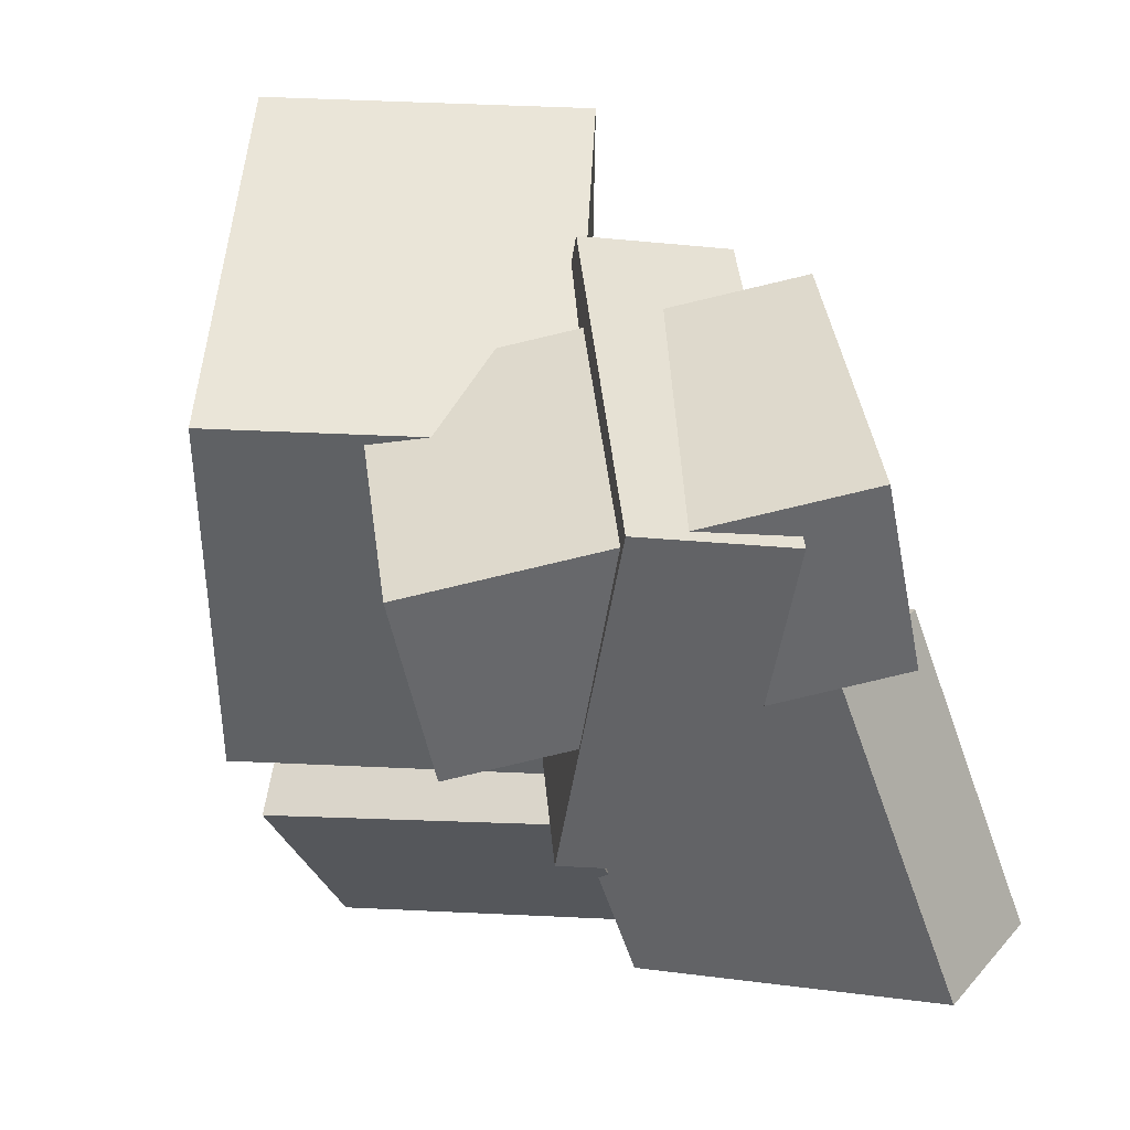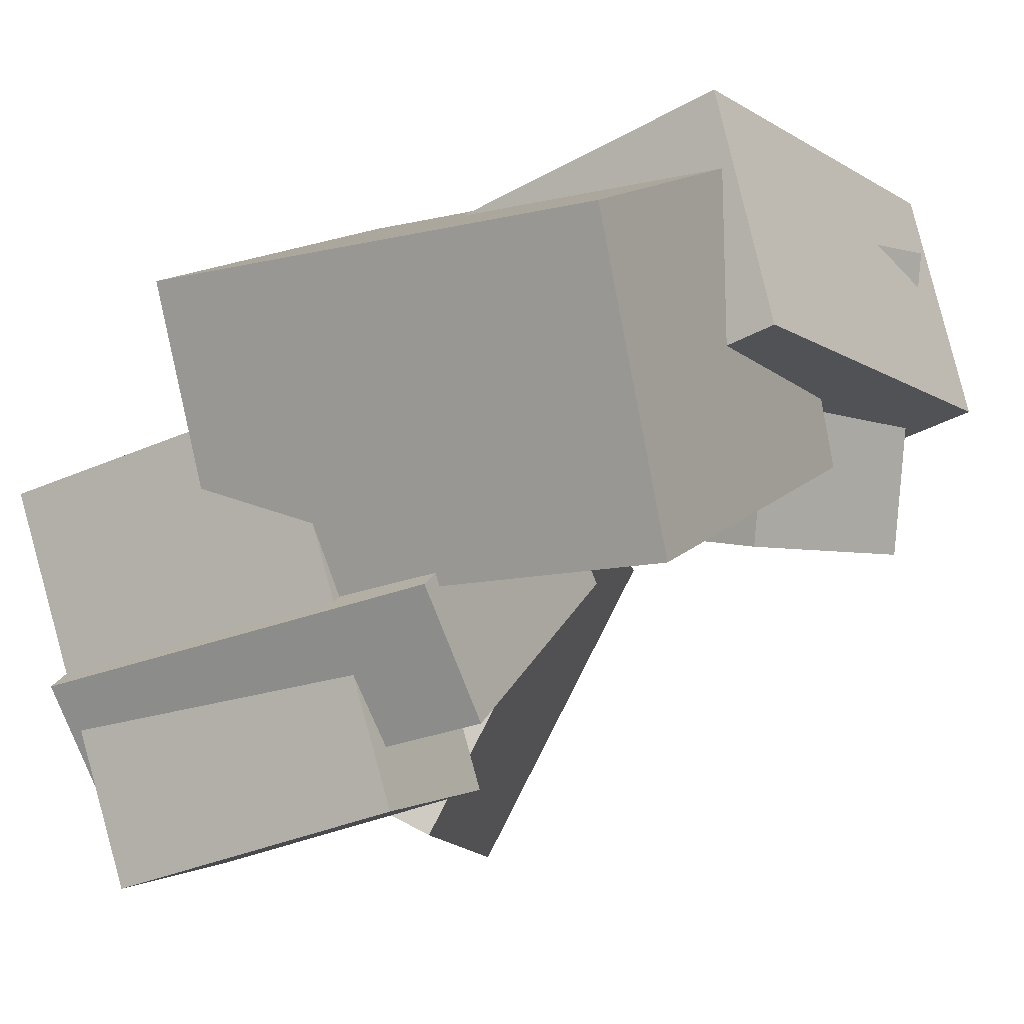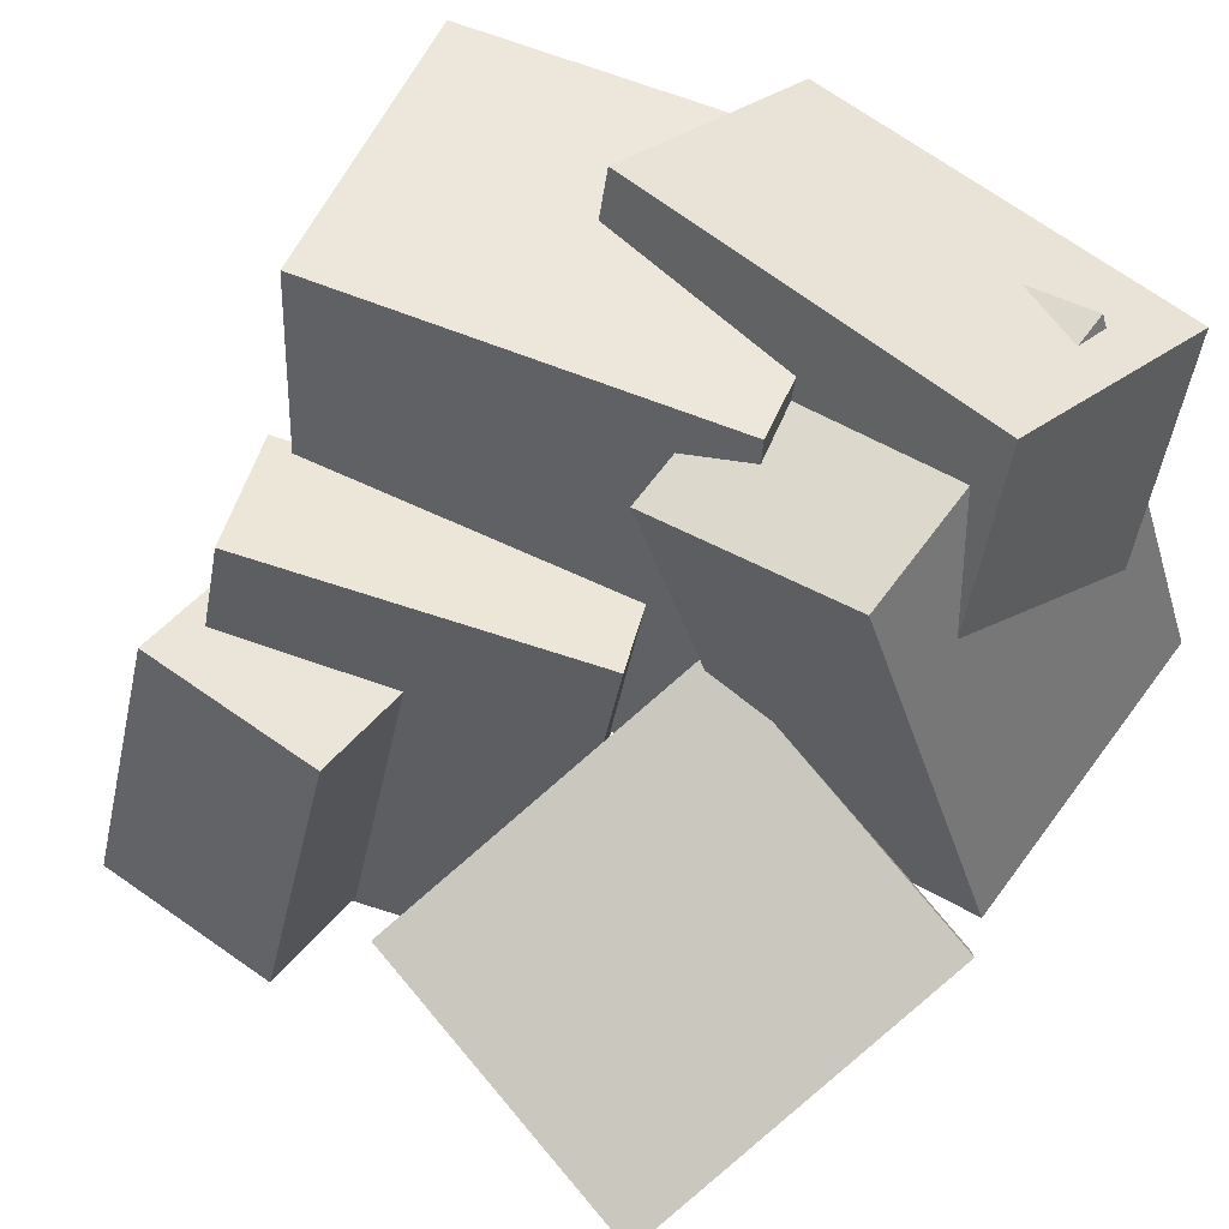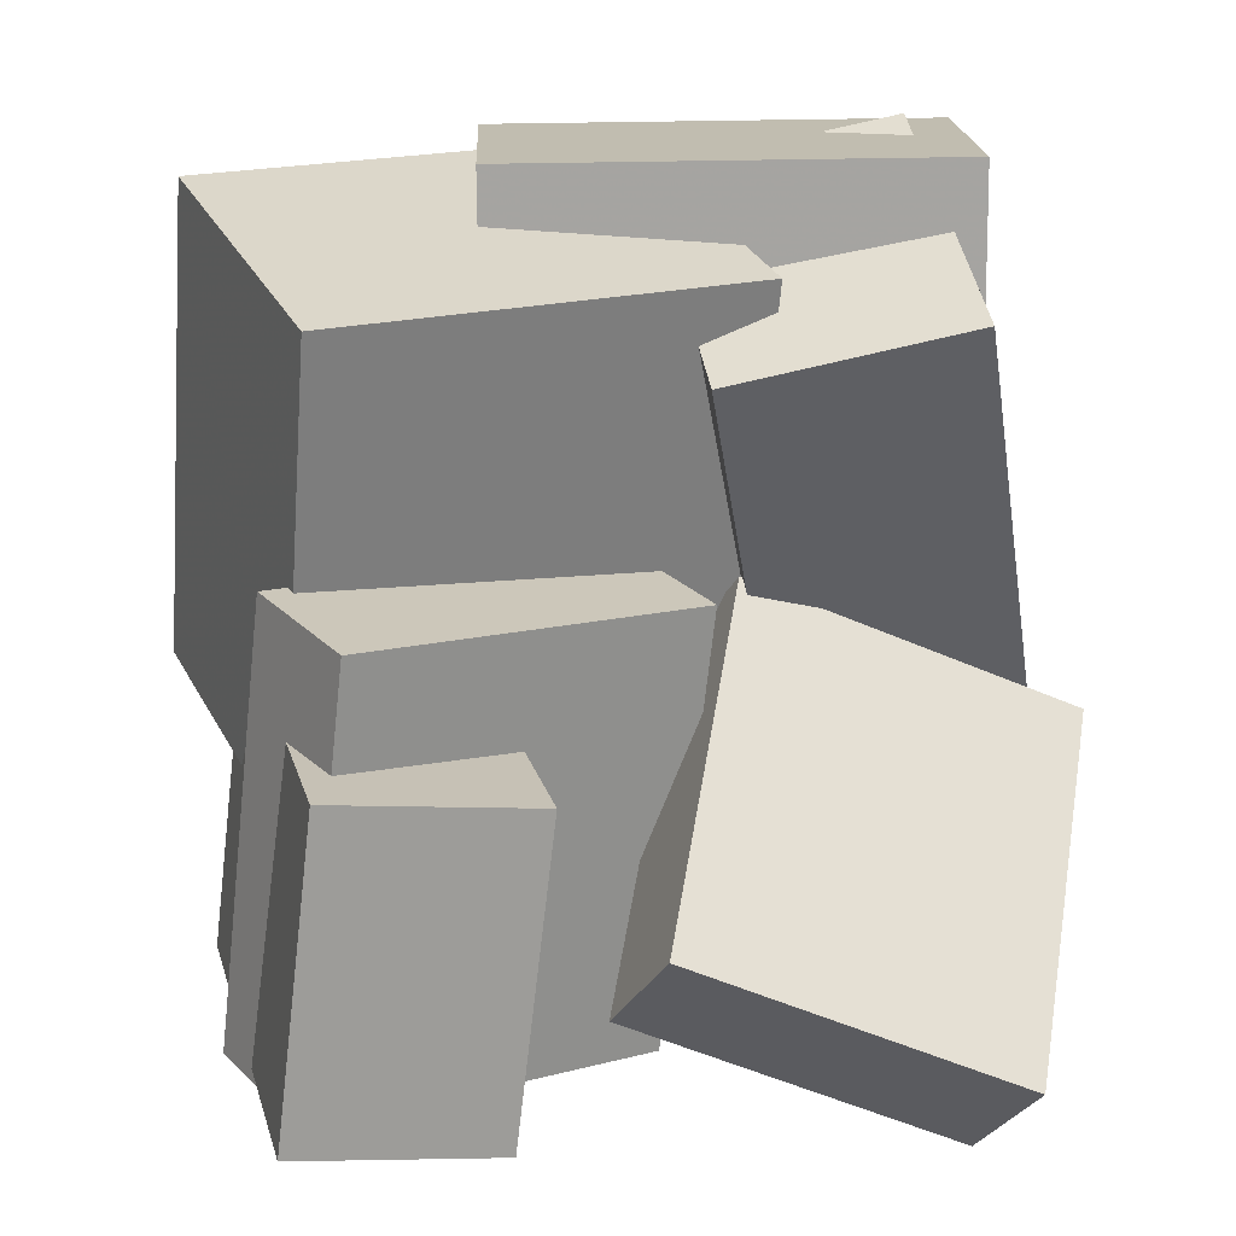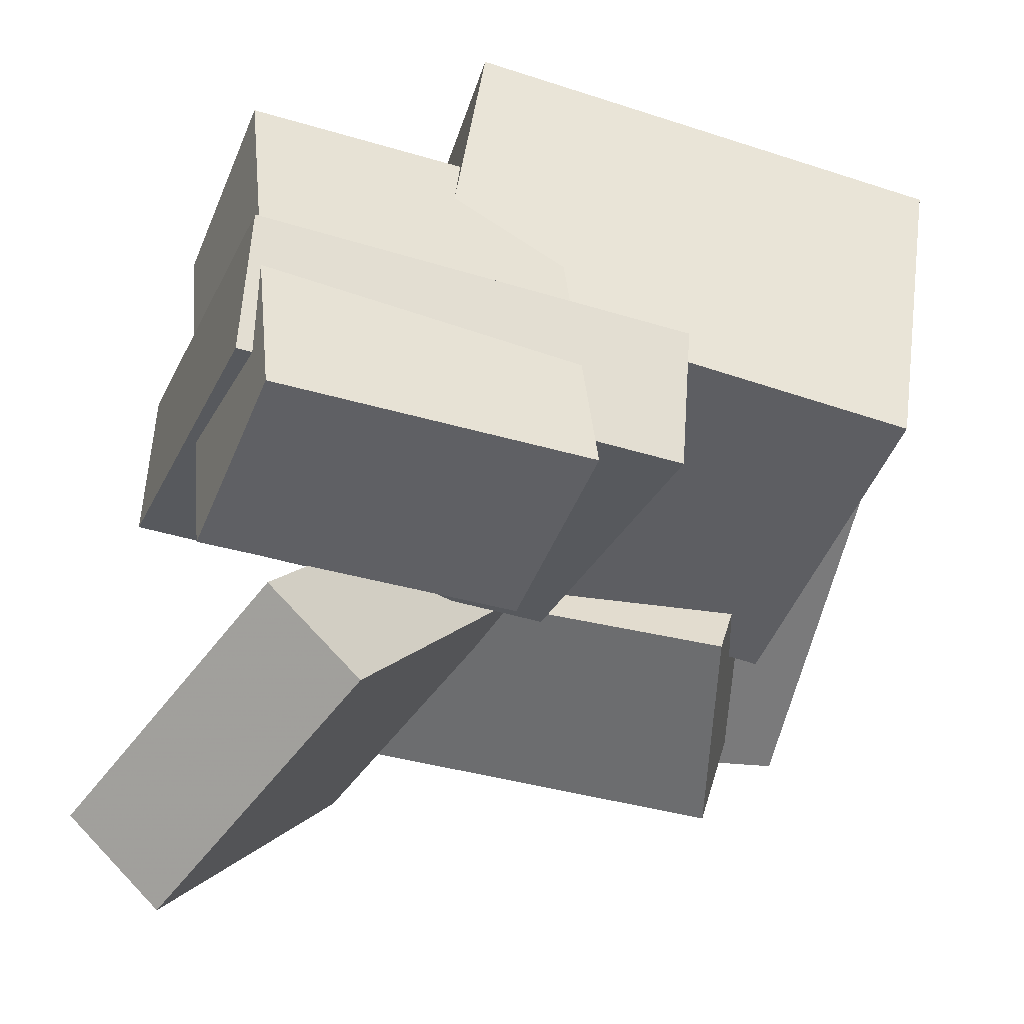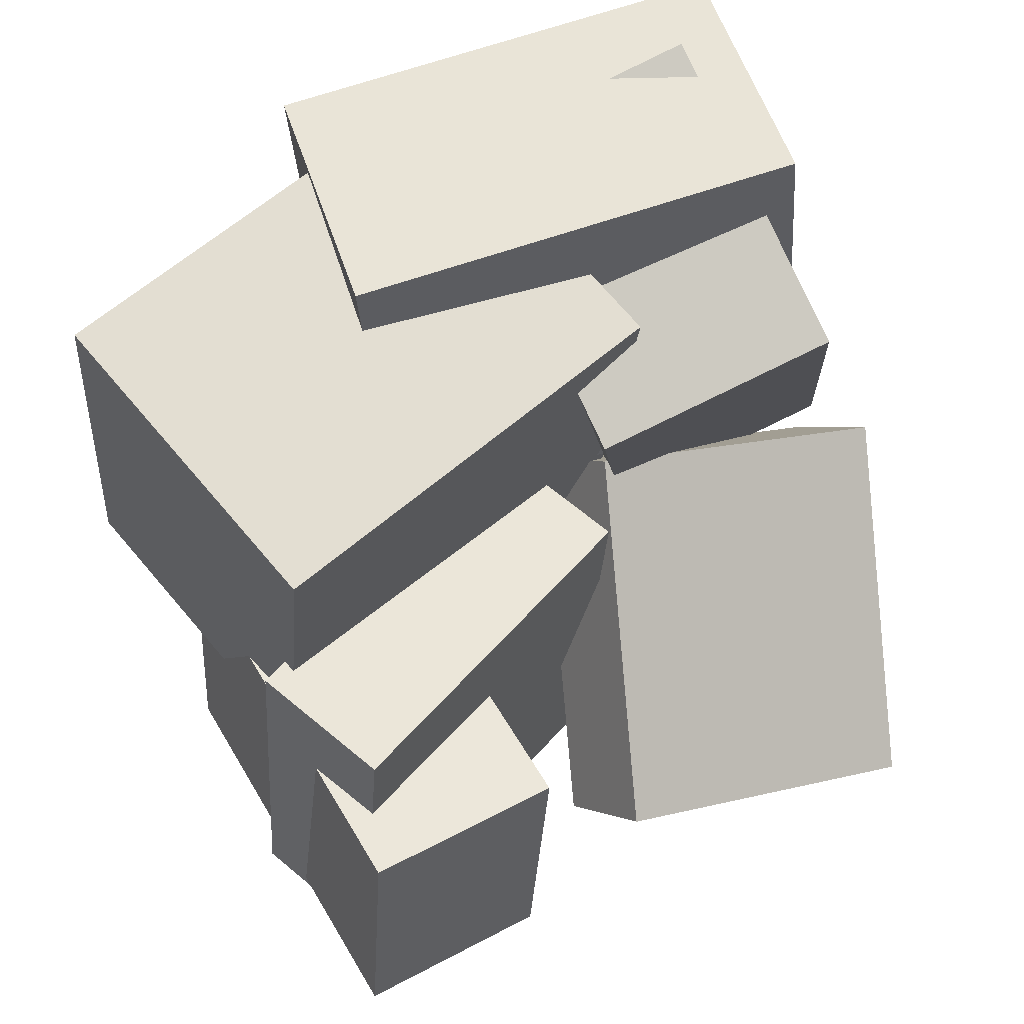
<metadata>
{"format":"obj","ext":"obj","renderer":"f3d","projection":"perspective","resolution":1024,"background":"white","views":[{"elev":-41.5,"azim":113.9,"up":"+Y"},{"elev":-13.7,"azim":124.3,"up":"+Z"},{"elev":50.0,"azim":-132.9,"up":"+Y"},{"elev":29.2,"azim":-179.8,"up":"+Y"},{"elev":-62.9,"azim":76.7,"up":"+Z"},{"elev":68.8,"azim":163.7,"up":"+Y"}]}
</metadata>
<code>
v 0.1143 -0.3935 -0.3735
v 0.2327 -0.4701 0.09292
v 0.07175 -0.03057 -0.3032
v 0.1901 -0.1071 0.1633
v 0.342 -0.3568 -0.4253
v 0.4603 -0.4334 0.04118
v 0.2994 0.006169 -0.3549
v 0.4178 -0.07039 0.1116
f 1.0 7.0 5.0
f 1.0 3.0 7.0
f 1.0 4.0 3.0
f 1.0 2.0 4.0
f 3.0 8.0 7.0
f 3.0 4.0 8.0
f 5.0 7.0 8.0
f 5.0 8.0 6.0
f 1.0 5.0 6.0
f 1.0 6.0 2.0
f 2.0 6.0 8.0
f 2.0 8.0 4.0
v -0.3661 -0.007535 0.1009
v -0.3545 -0.0725 0.3956
v -0.3616 0.434 0.198
v -0.35 0.369 0.4928
v 0.1547 -0.008321 0.08019
v 0.1663 -0.07329 0.3749
v 0.1592 0.4332 0.1773
v 0.1708 0.3683 0.4721
f 9.0 15.0 13.0
f 9.0 11.0 15.0
f 9.0 12.0 11.0
f 9.0 10.0 12.0
f 11.0 16.0 15.0
f 11.0 12.0 16.0
f 13.0 15.0 16.0
f 13.0 16.0 14.0
f 9.0 13.0 14.0
f 9.0 14.0 10.0
f 10.0 14.0 16.0
f 10.0 16.0 12.0
v -0.4386 -0.2 0.153
v -0.3751 -0.1161 0.5293
v -0.3552 0.3242 0.02204
v -0.2917 0.4081 0.3984
v -0.1604 -0.253 0.1179
v -0.09686 -0.1691 0.4942
v -0.07701 0.2712 -0.01308
v -0.01351 0.3551 0.3633
f 17.0 23.0 21.0
f 17.0 19.0 23.0
f 17.0 20.0 19.0
f 17.0 18.0 20.0
f 19.0 24.0 23.0
f 19.0 20.0 24.0
f 21.0 23.0 24.0
f 21.0 24.0 22.0
f 17.0 21.0 22.0
f 17.0 22.0 18.0
f 18.0 22.0 24.0
f 18.0 24.0 20.0
v -0.02936 -0.4678 -0.1027
v 0.06563 -0.4781 0.04104
v -0.08554 0.03891 -0.02949
v 0.009457 0.02866 0.1143
v 0.3295 -0.3945 -0.3346
v 0.4245 -0.4047 -0.1909
v 0.2733 0.1122 -0.2614
v 0.3683 0.102 -0.1176
f 25.0 31.0 29.0
f 25.0 27.0 31.0
f 25.0 28.0 27.0
f 25.0 26.0 28.0
f 27.0 32.0 31.0
f 27.0 28.0 32.0
f 29.0 31.0 32.0
f 29.0 32.0 30.0
f 25.0 29.0 30.0
f 25.0 30.0 26.0
f 26.0 30.0 32.0
f 26.0 32.0 28.0
v -0.3517 -0.4773 -0.2508
v -0.4273 -0.2747 0.1566
v -0.4103 -0.3538 -0.3231
v -0.486 -0.1512 0.0843
v 0.02286 -0.3079 -0.2654
v -0.05276 -0.1054 0.1419
v -0.03584 -0.1844 -0.3378
v -0.1115 0.01816 0.06961
f 33.0 39.0 37.0
f 33.0 35.0 39.0
f 33.0 36.0 35.0
f 33.0 34.0 36.0
f 35.0 40.0 39.0
f 35.0 36.0 40.0
f 37.0 39.0 40.0
f 37.0 40.0 38.0
f 33.0 37.0 38.0
f 33.0 38.0 34.0
f 34.0 38.0 40.0
f 34.0 40.0 36.0
v -0.103 -0.2263 0.09951
v 0.05675 -0.2084 0.4537
v -0.149 0.3451 0.09137
v 0.01072 0.363 0.4456
v 0.3568 -0.1923 -0.1095
v 0.5165 -0.1744 0.2447
v 0.3107 0.3792 -0.1177
v 0.4705 0.3971 0.2366
f 41.0 47.0 45.0
f 41.0 43.0 47.0
f 41.0 44.0 43.0
f 41.0 42.0 44.0
f 43.0 48.0 47.0
f 43.0 44.0 48.0
f 45.0 47.0 48.0
f 45.0 48.0 46.0
f 41.0 45.0 46.0
f 41.0 46.0 42.0
f 42.0 46.0 48.0
f 42.0 48.0 44.0

</code>
